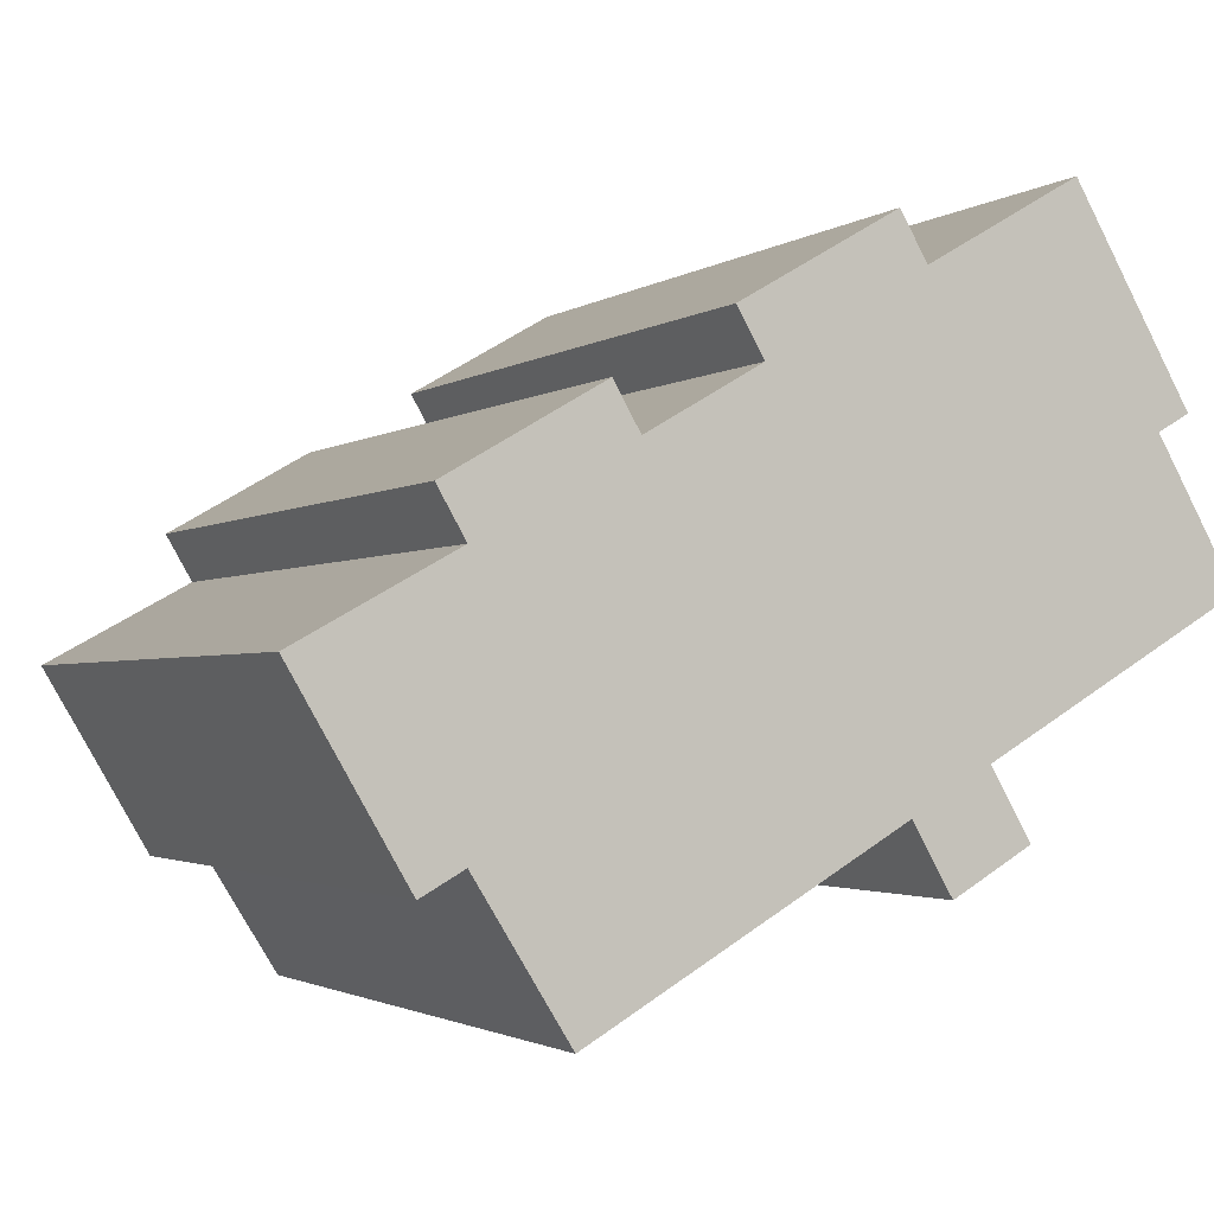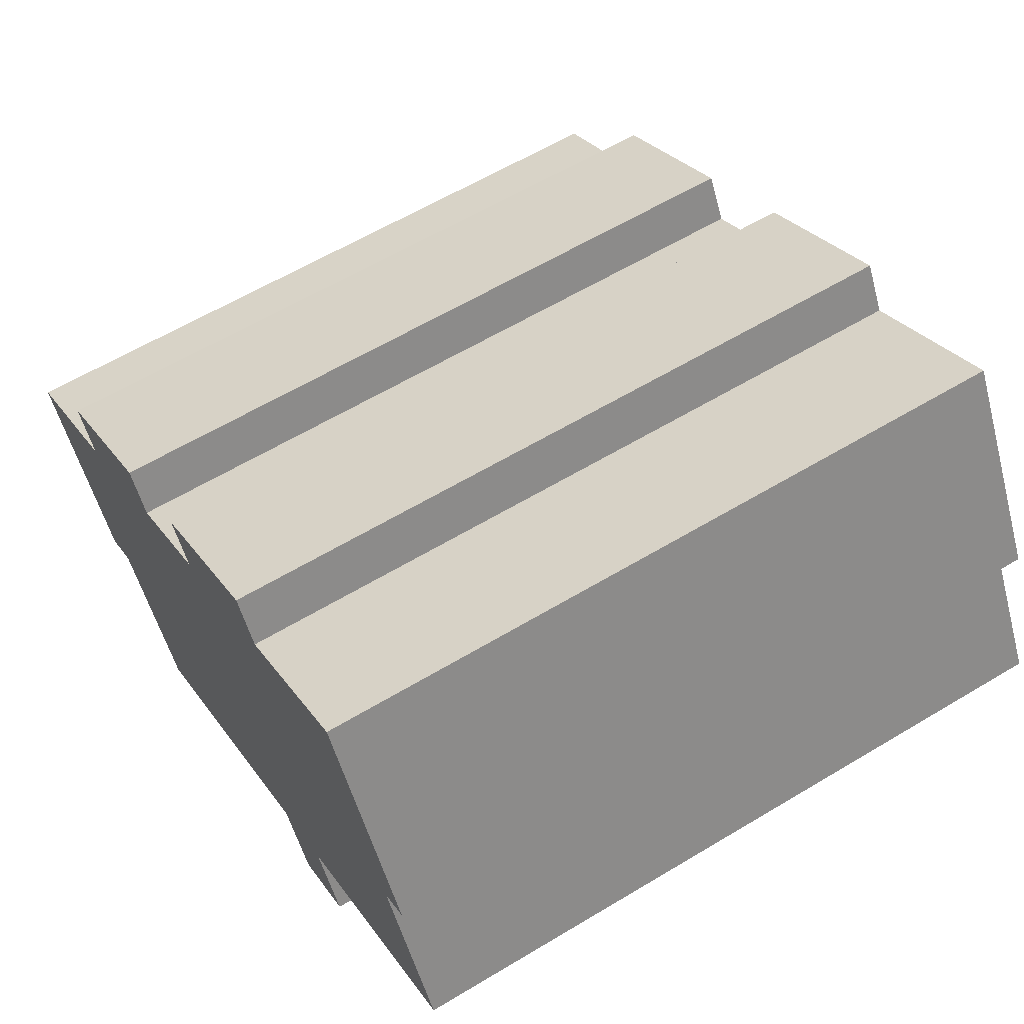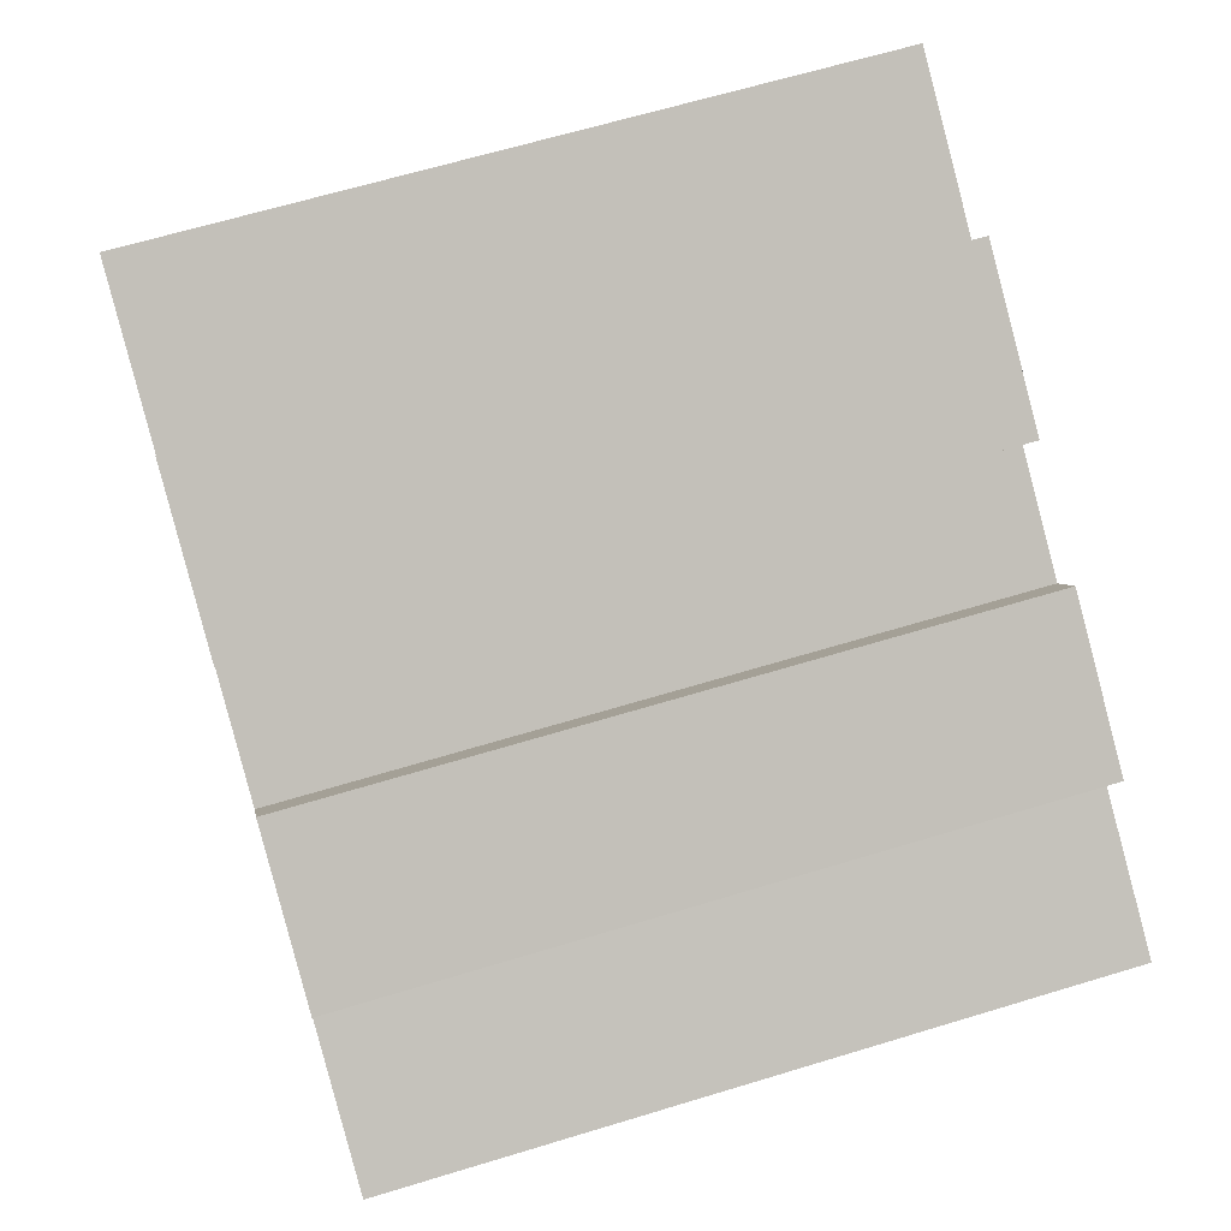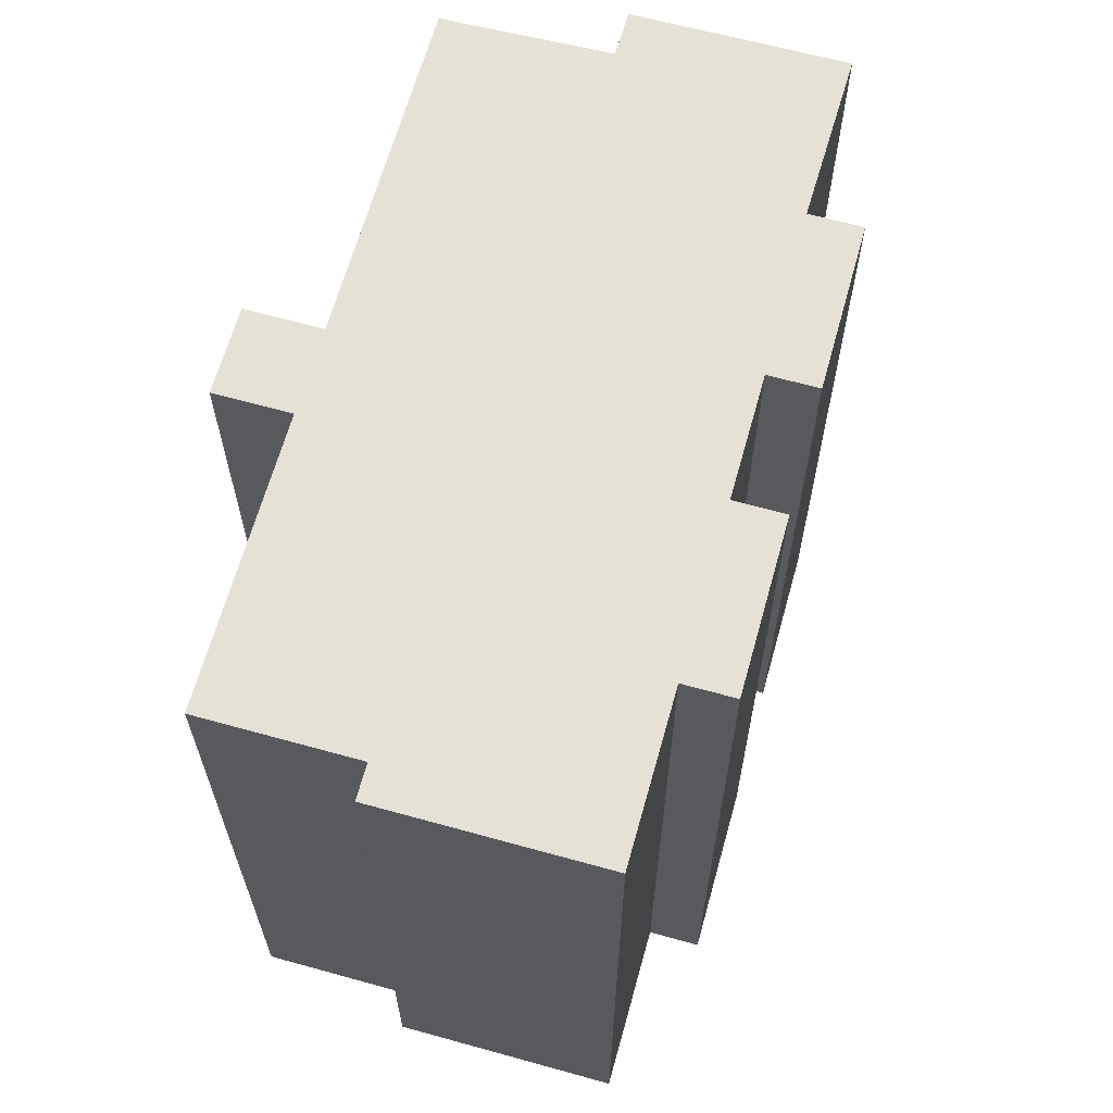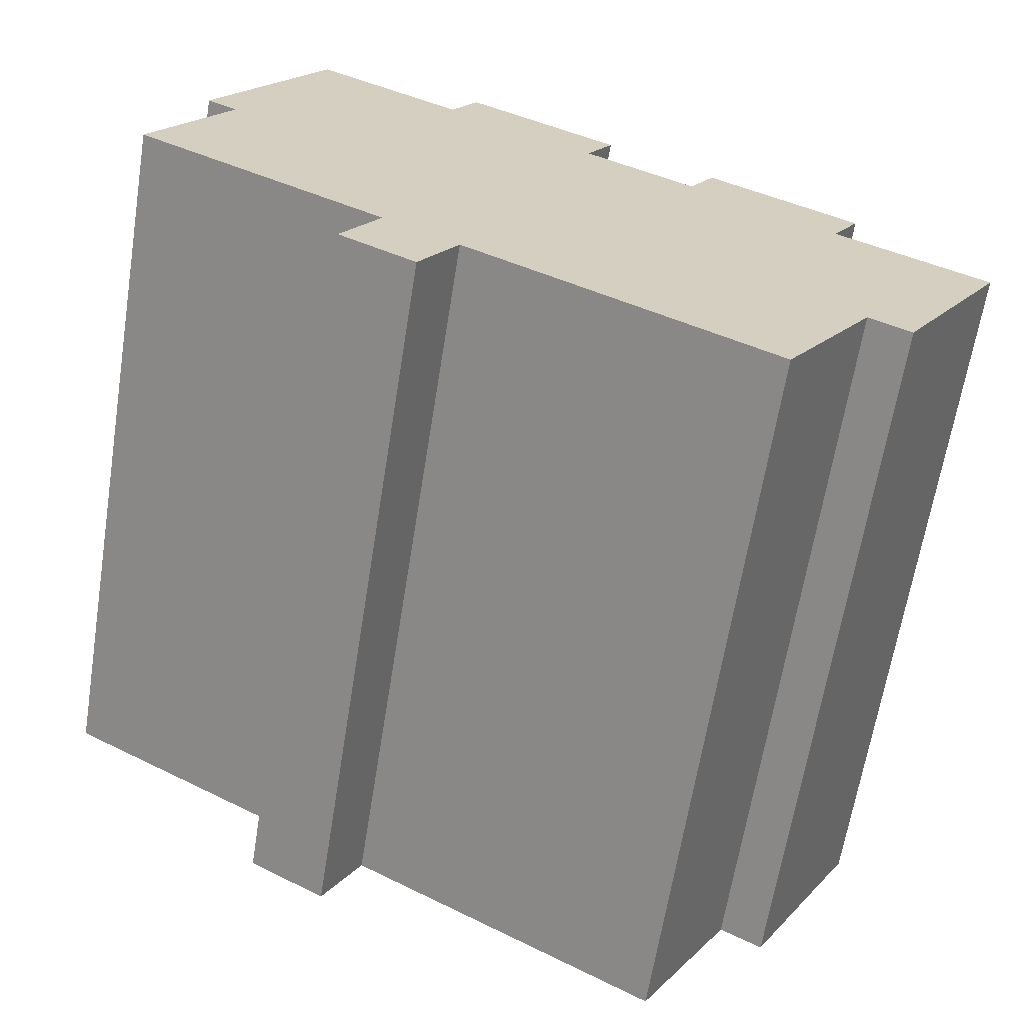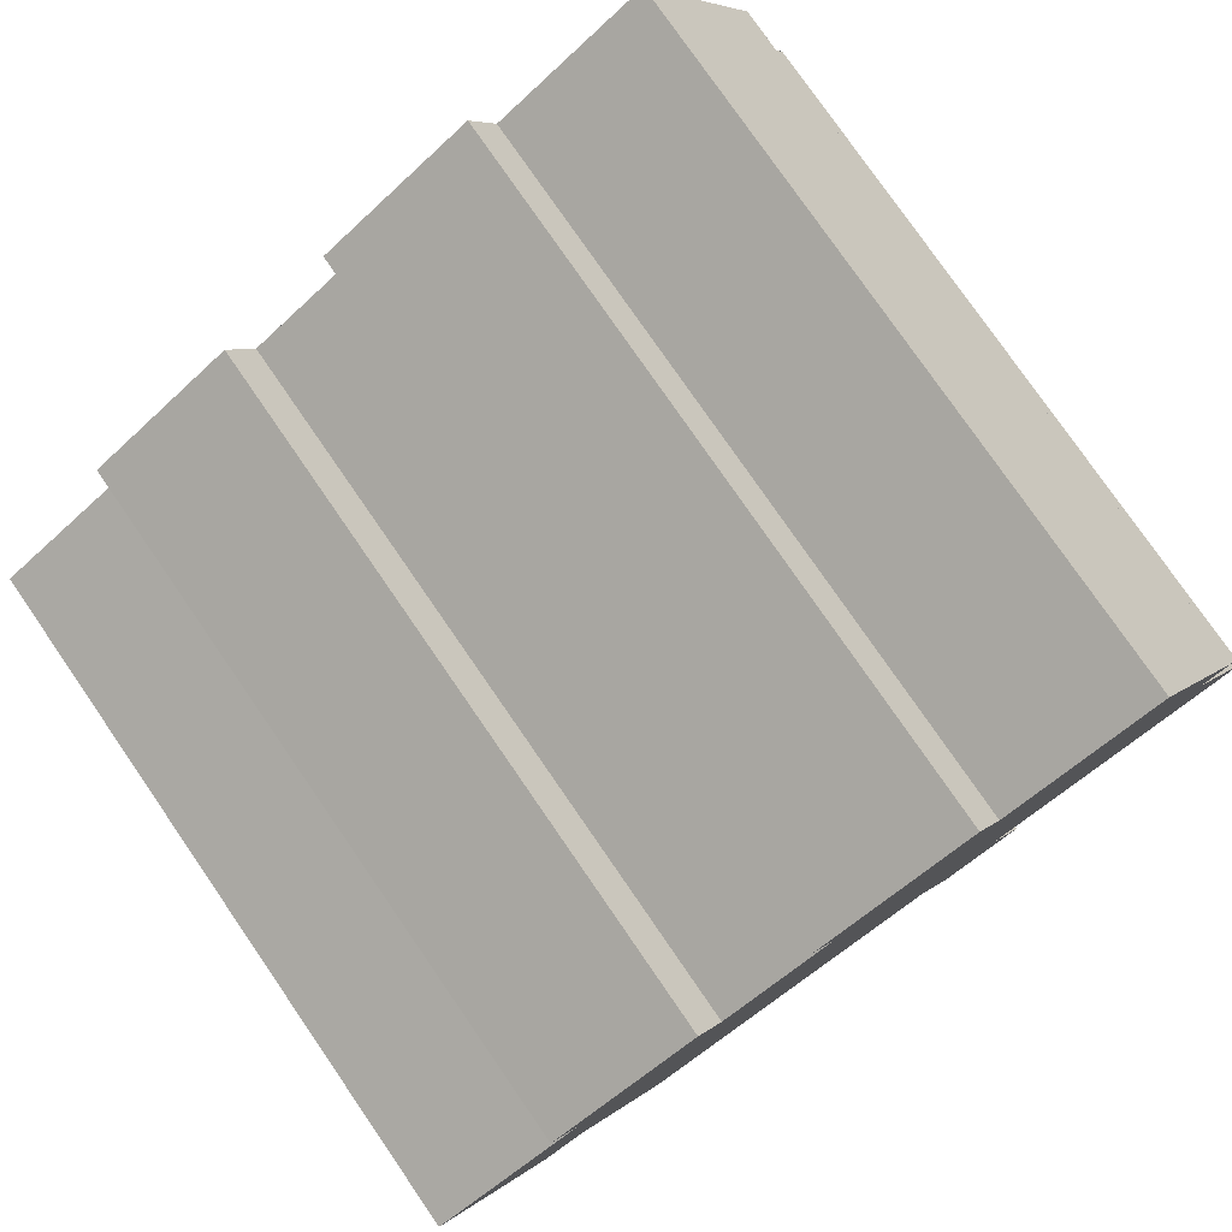
<metadata>
{"format":"obj","ext":"obj","renderer":"f3d","projection":"perspective","resolution":1024,"background":"white","views":[{"elev":-2.1,"azim":154.7,"up":"+Z"},{"elev":60.9,"azim":-121.5,"up":"+Z"},{"elev":64.3,"azim":72.9,"up":"+Z"},{"elev":65.0,"azim":-44.3,"up":"+Y"},{"elev":-64.6,"azim":-9.1,"up":"+Z"},{"elev":78.3,"azim":145.4,"up":"+Z"}]}
</metadata>
<code>
v  7.865 19.37 -7.007
v  6.847 19.37 -3.97
v  8.929 19.37 -5.172
v  5.786 19.37 -5.801
v  17.15 19.37 -9.938
v  2.161 19.37 3.727
v  19.6 19.37 -6.007
v  0 19.37 1.186e-15
v  20.72 19.37 -6.638
v  19.61 19.37 0.681
v  23.69 19.37 -1.587
v  15.6 19.37 3.097
v  12.61 19.37 4.833
v  8.457 19.37 7.228
v  4.429 19.37 9.564
v  1.326 19.37 4.211
v  9.177 19.37 8.47
v  13.32 19.37 6.065
v  16.3 19.37 4.305
v  20.35 19.37 1.959
v  16.3 -2.636e-16 4.305
v  20.35 -1.2e-16 1.959
v  19.61 -4.17e-17 0.681
v  23.69 9.718e-17 -1.587
v  4.429 -5.856e-16 9.564
v  8.457 -4.426e-16 7.228
v  9.177 -5.186e-16 8.47
v  13.32 -3.714e-16 6.065
v  12.61 -2.959e-16 4.833
v  15.6 -1.896e-16 3.097
v  20.72 4.065e-16 -6.638
v  19.6 3.678e-16 -6.007
v  17.15 6.085e-16 -9.938
v  8.929 3.167e-16 -5.172
v  7.865 4.291e-16 -7.007
v  5.786 3.552e-16 -5.801
v  6.847 2.431e-16 -3.97
v  0 0 0
v  2.161 -2.282e-16 3.727
v  1.326 -2.578e-16 4.211
g defaultobject
f 1 2 3
f 2 1 4
f 5 6 7
f 6 5 3
f 6 3 8
f 8 3 2
f 9 10 11
f 10 9 12
f 12 9 13
f 13 9 14
f 14 9 15
f 15 9 7
f 15 7 16
f 16 7 6
f 13 17 18
f 17 13 14
f 10 19 20
f 19 10 12
f 21 20 19
f 20 21 22
f 23 11 10
f 11 23 24
f 25 14 15
f 14 25 26
f 27 18 17
f 18 27 28
f 29 12 13
f 12 29 30
f 22 10 20
f 10 22 23
f 24 9 11
f 9 24 31
f 32 5 7
f 5 32 33
f 34 1 3
f 1 34 35
f 28 13 18
f 13 28 29
f 31 7 9
f 7 31 32
f 33 3 5
f 3 33 34
f 35 4 1
f 4 35 36
f 37 8 2
f 8 37 38
f 39 16 6
f 16 39 40
f 36 2 4
f 2 36 37
f 38 6 8
f 6 38 39
f 40 15 16
f 15 40 25
f 26 17 14
f 17 26 27
f 30 19 12
f 19 30 21
f 35 37 36
f 37 35 29
f 29 35 34
f 29 34 30
f 30 34 33
f 30 33 21
f 21 33 23
f 23 33 32
f 23 32 24
f 24 32 31
f 22 21 23
f 37 39 38
f 39 37 26
f 26 37 27
f 27 37 28
f 28 37 29
f 39 25 40
f 25 39 26

</code>
